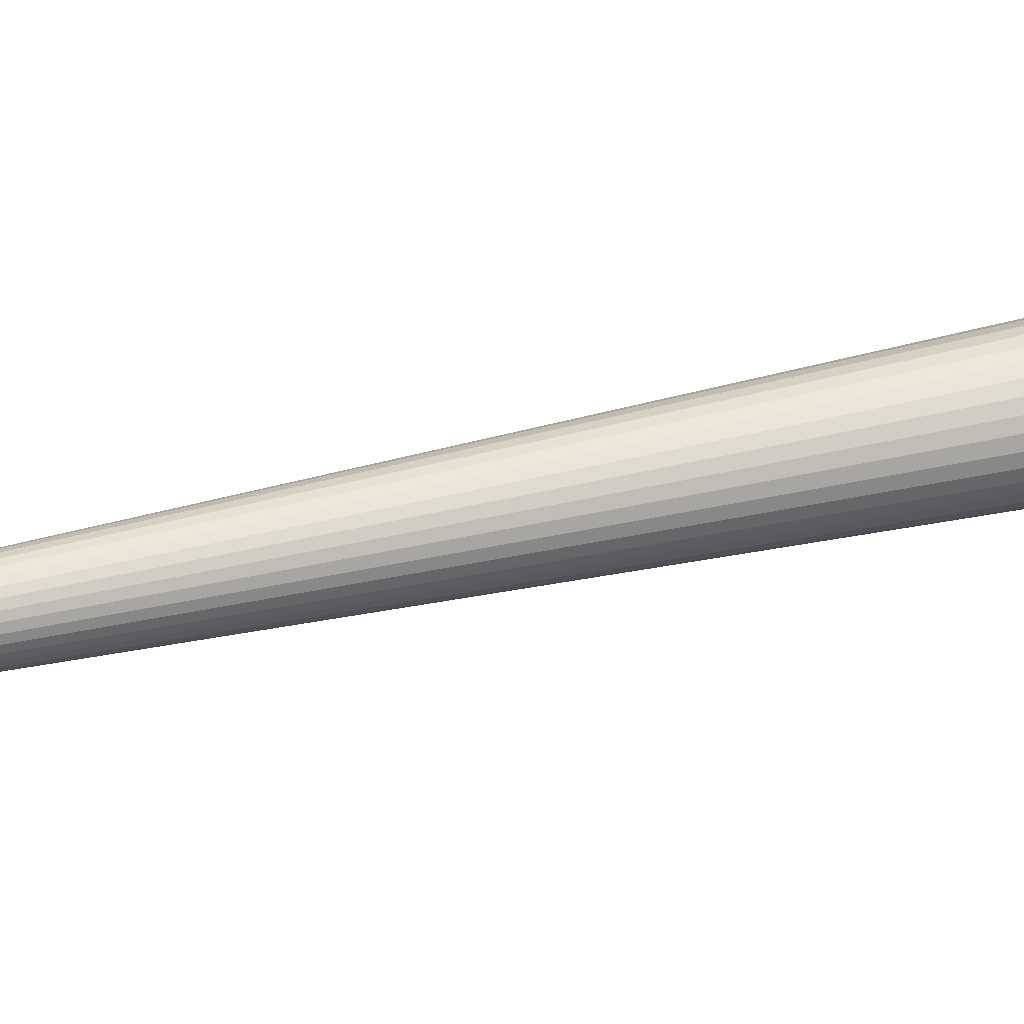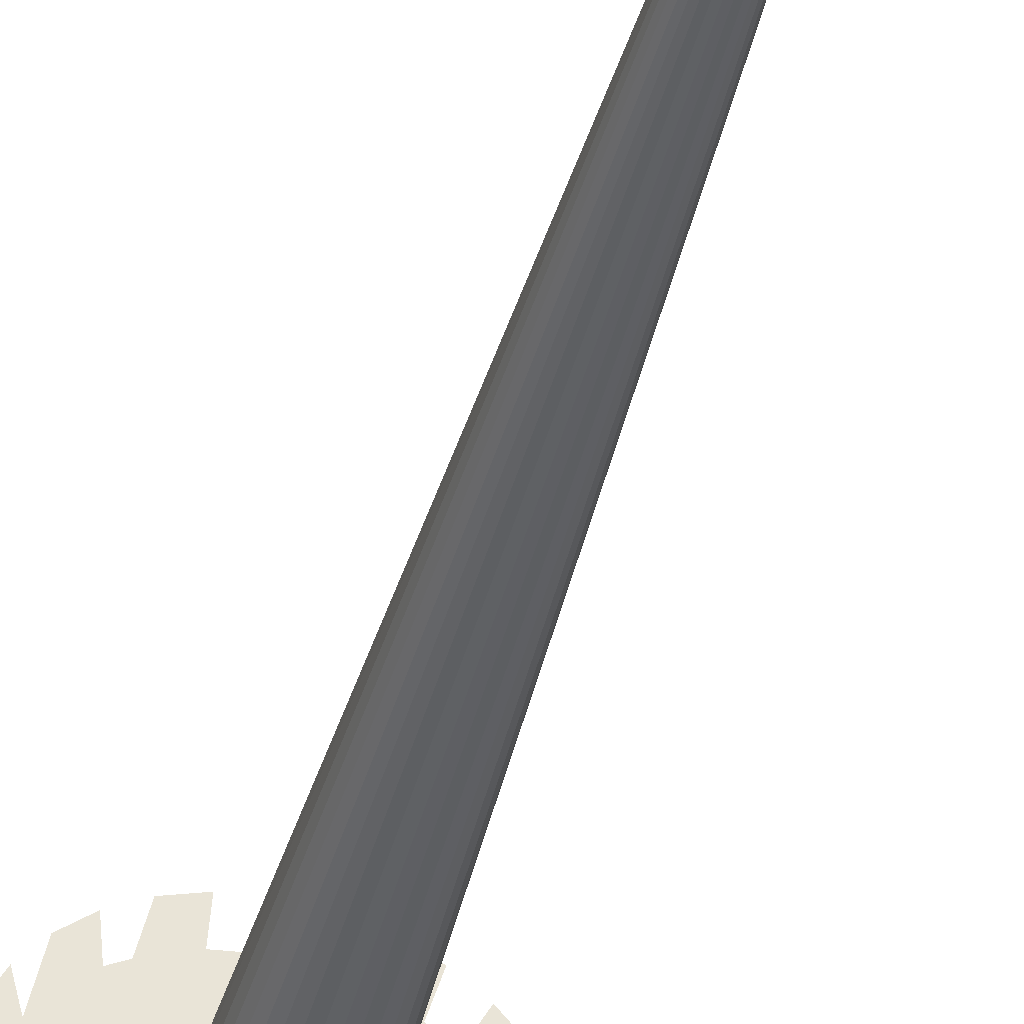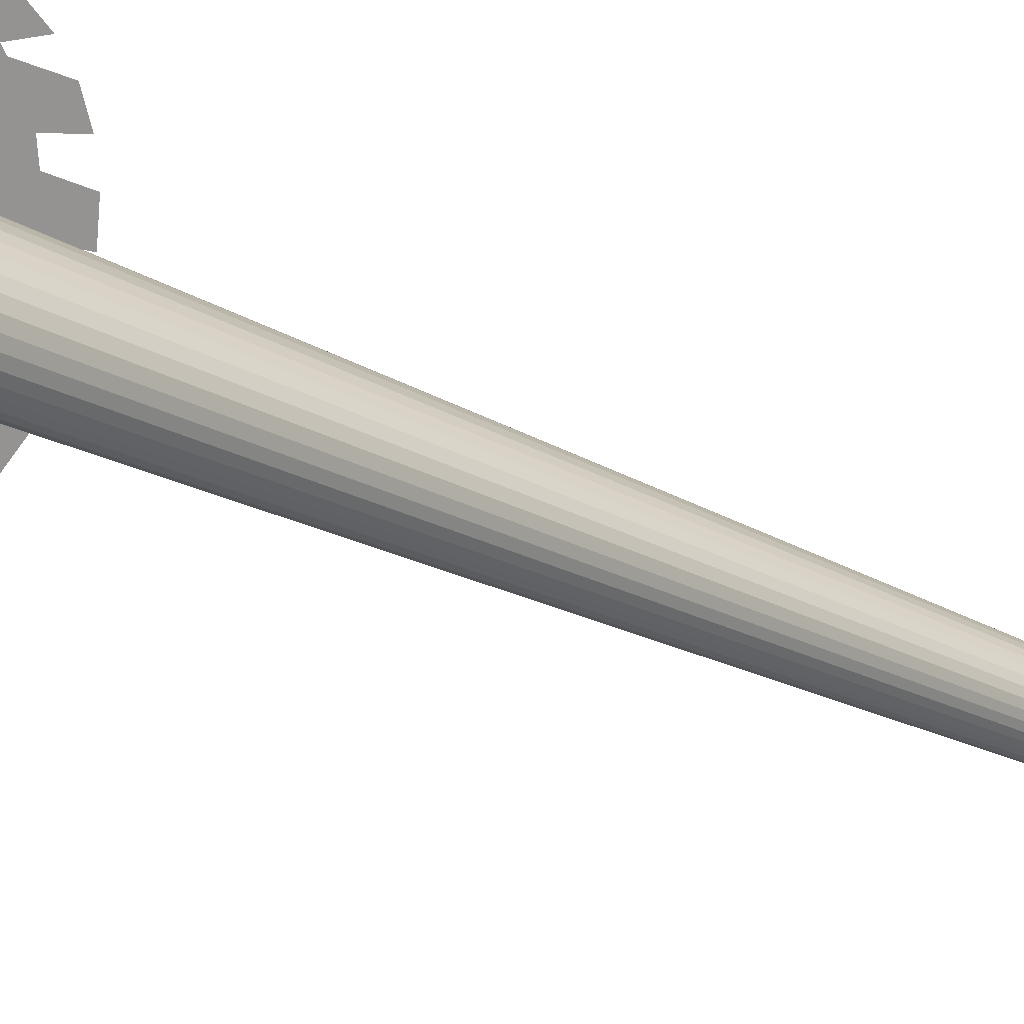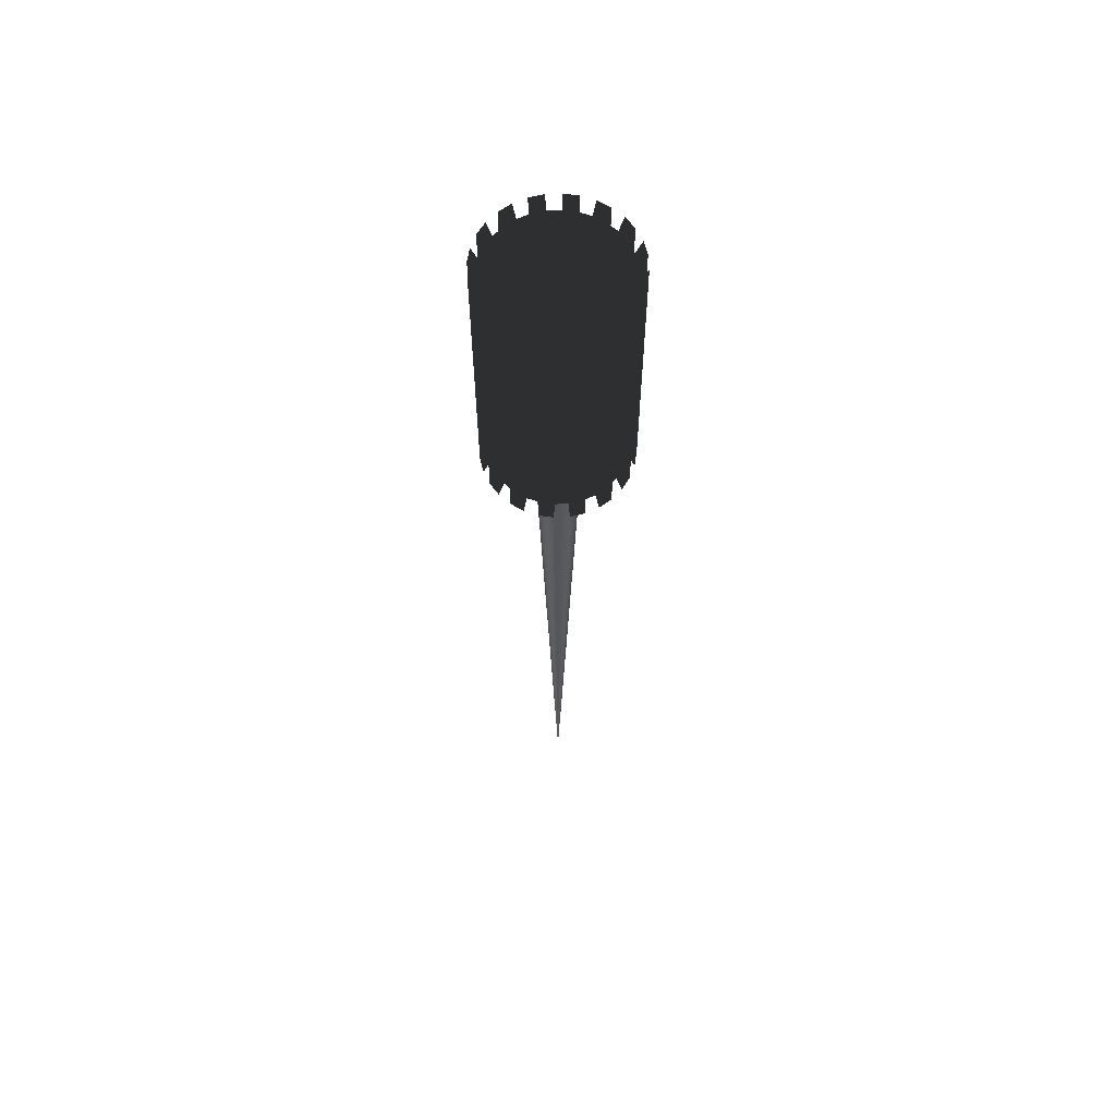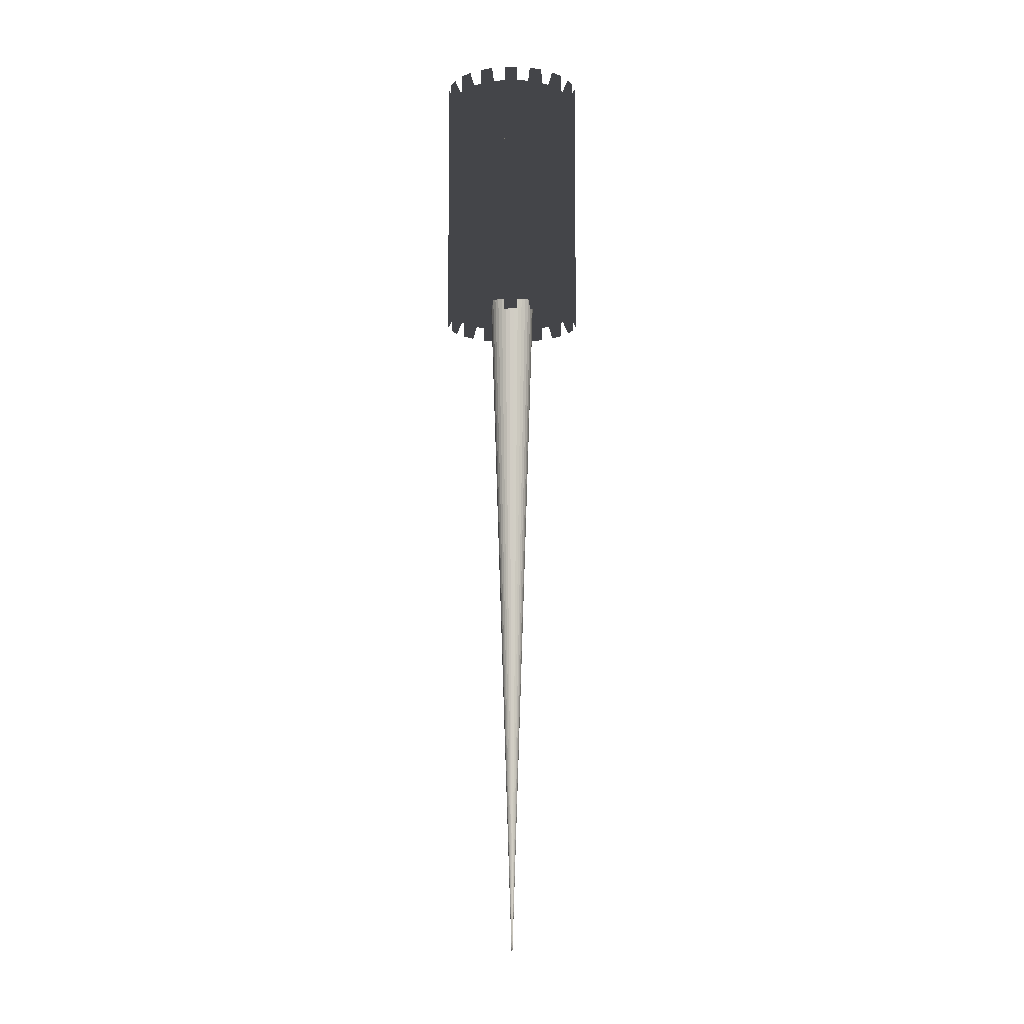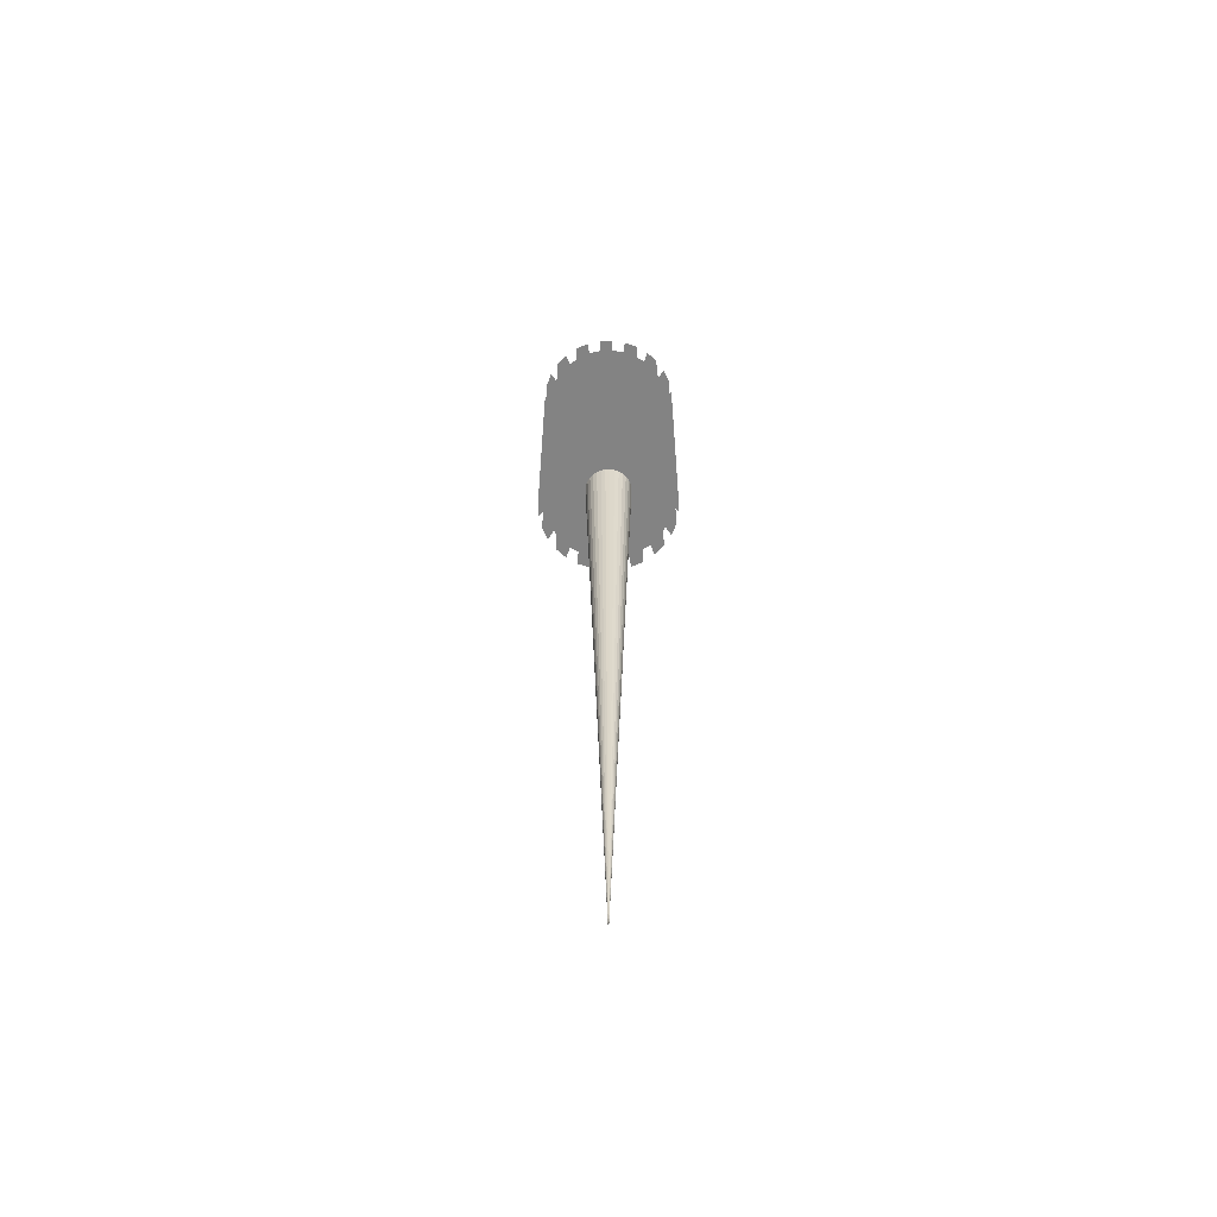
<metadata>
{"format":"obj","ext":"obj","renderer":"f3d","projection":"perspective","resolution":1024,"background":"white","views":[{"elev":33.3,"azim":70.8,"up":"+Z"},{"elev":-42.9,"azim":-14.5,"up":"+Z"},{"elev":20.5,"azim":-43.2,"up":"+Z"},{"elev":61.9,"azim":81.1,"up":"+Y"},{"elev":-9.1,"azim":-106.4,"up":"+Y"},{"elev":-61.0,"azim":-127.8,"up":"+Y"}]}
</metadata>
<code>
v  0.7654 -0.0747 0.489
v  0.7951 -0.9872 0.4893
v  0.766 -0.0747 0.4948
v  0.7676 -0.0747 0.5004
v  0.7703 -0.0747 0.5055
v  0.7739 -0.0747 0.5101
v  0.7784 -0.0747 0.5138
v  0.7835 -0.0747 0.5166
v  0.789 -0.0747 0.5183
v  0.7948 -0.0747 0.5189
v  0.8006 -0.0747 0.5184
v  0.8062 -0.0747 0.5168
v  0.8113 -0.0747 0.5141
v  0.8158 -0.0747 0.5104
v  0.8196 -0.0747 0.506
v  0.8223 -0.0747 0.5009
v  0.8241 -0.0747 0.4953
v  0.8247 -0.0747 0.4895
v  0.8242 -0.0747 0.4838
v  0.8225 -0.0747 0.4782
v  0.8198 -0.0747 0.473
v  0.8162 -0.0747 0.4685
v  0.8117 -0.0747 0.4648
v  0.8066 -0.0747 0.462
v  0.8011 -0.0747 0.4603
v  0.7953 -0.0747 0.4597
v  0.7895 -0.0747 0.4602
v  0.784 -0.0747 0.4618
v  0.7788 -0.0747 0.4645
v  0.7743 -0.0747 0.4682
v  0.7706 -0.0747 0.4726
v  0.7678 -0.0747 0.4777
v  0.7956 -0.0747 0.4269
v  0.8078 -0.0747 0.4282
v  0.7661 -0.0747 0.4833
v  0.7506 -0.0747 0.533
v  0.7429 -0.0747 0.5235
v  0.734 -0.0747 0.4766
v  0.7376 -0.0747 0.4649
v  0.7327 -0.0747 0.4888
v  0.8388 -0.0747 0.5338
v  0.8293 -0.0747 0.5414
v  0.8395 -0.0747 0.4456
v  0.8472 -0.0747 0.4551
v  0.7824 -0.0747 0.5504
v  0.7707 -0.0747 0.5467
v  0.7513 -0.0747 0.4448
v  0.7609 -0.0747 0.4371
v  0.7945 -0.0747 0.5517
v  0.8561 -0.0747 0.502
v  0.8525 -0.0747 0.5136
v  0.8574 -0.0747 0.4898
v  0.8194 -0.0747 0.4319
v  0.7376 -0.1097 0.5458
v  0.7319 -0.1251 0.5514
v  0.7319 0.2153 0.5514
v  0.7376 0.1998 0.5458
v  0.7717 -0.0747 0.4315
v  0.7649 -0.1097 0.4146
v  0.78 -0.1097 0.4101
v  0.7834 -0.0747 0.428
v  0.8692 -0.1097 0.5207
v  0.8617 -0.1097 0.5346
v  0.8466 -0.0747 0.5244
v  0.7372 -0.0747 0.5127
v  0.7204 -0.1097 0.5195
v  0.7159 -0.1097 0.5043
v  0.7338 -0.0747 0.5009
v  0.7209 -0.1097 0.4578
v  0.7285 -0.1097 0.444
v  0.7435 -0.0747 0.4542
v  0.8529 -0.0747 0.4659
v  0.8697 -0.1097 0.4591
v  0.8742 -0.1097 0.4742
v  0.8563 -0.0747 0.4777
v  0.7636 -0.1097 0.5635
v  0.7497 -0.1097 0.5559
v  0.76 -0.0747 0.5409
v  0.8265 -0.1097 0.4151
v  0.8404 -0.1097 0.4227
v  0.8302 -0.0747 0.4377
v  0.8184 -0.0747 0.5471
v  0.8253 -0.1097 0.564
v  0.8101 -0.1097 0.5684
v  0.8067 -0.0747 0.5506
v  0.7145 0.1998 0.4886
v  0.7159 0.1998 0.5043
v  0.7204 0.1998 0.5195
v  0.7277 0.1998 0.5335
v  0.7497 0.1998 0.5559
v  0.7636 0.1998 0.5635
v  0.7787 0.1998 0.5682
v  0.7944 0.1998 0.5699
v  0.8101 0.1998 0.5684
v  0.8253 0.1998 0.564
v  0.8392 0.1998 0.5567
v  0.8515 0.1998 0.5467
v  0.8617 0.1998 0.5346
v  0.8692 0.1998 0.5207
v  0.8739 0.1998 0.5057
v  0.8756 0.1998 0.49
v  0.8742 0.1998 0.4742
v  0.8697 0.1998 0.4591
v  0.8624 0.1998 0.4451
v  0.8525 0.1998 0.4328
v  0.8404 0.1998 0.4227
v  0.8265 0.1998 0.4151
v  0.8114 0.1998 0.4104
v  0.7957 0.1998 0.4087
v  0.78 0.1998 0.4101
v  0.7649 0.1998 0.4146
v  0.7509 0.1998 0.4219
v  0.7386 0.1998 0.4318
v  0.7285 0.1998 0.444
v  0.7209 0.1998 0.4578
v  0.7162 0.1998 0.4729
v  0.8821 0.2153 0.4727
v  0.8821 -0.1251 0.4727
v  0.7162 -0.1097 0.4729
v  0.7083 -0.1251 0.4713
v  0.7135 -0.1251 0.4547
v  0.8772 0.2153 0.4561
v  0.8692 0.2153 0.4407
v  0.7135 0.2153 0.4547
v  0.7209 0.2153 0.5379
v  0.7209 -0.1251 0.5379
v  0.7277 -0.1097 0.5335
v  0.8837 0.2153 0.49
v  0.8756 -0.1097 0.49
v  0.8837 -0.1251 0.49
v  0.7218 0.2153 0.4394
v  0.7218 -0.1251 0.4394
v  0.8766 0.2153 0.5239
v  0.8818 0.2153 0.5073
v  0.7129 -0.1251 0.5225
v  0.7129 0.2153 0.5225
v  0.7464 -0.1251 0.4152
v  0.7464 0.2153 0.4152
v  0.7618 0.2153 0.4071
v  0.7618 -0.1251 0.4071
v  0.708 -0.1251 0.5058
v  0.708 0.2153 0.5058
v  0.7064 0.2153 0.4885
v  0.7064 -0.1251 0.4885
v  0.8818 -0.1251 0.5073
v  0.8766 -0.1251 0.5239
v  0.7329 0.2153 0.4261
v  0.7329 -0.1251 0.4261
v  0.7083 0.2153 0.4713
v  0.7452 -0.1251 0.5626
v  0.7452 0.2153 0.5626
v  0.8692 -0.1251 0.4407
v  0.8772 -0.1251 0.4561
v  0.777 -0.1251 0.5761
v  0.777 0.2153 0.5761
v  0.7604 0.2153 0.5709
v  0.7604 -0.1251 0.5709
v  0.8449 -0.1251 0.416
v  0.8449 0.2153 0.416
v  0.8582 0.2153 0.4272
v  0.8582 -0.1251 0.4272
v  0.8116 -0.1251 0.5763
v  0.8116 0.2153 0.5763
v  0.7943 0.2153 0.5779
v  0.7943 -0.1251 0.5779
v  0.8131 -0.1251 0.4025
v  0.8131 0.2153 0.4025
v  0.8297 0.2153 0.4077
v  0.8297 -0.1251 0.4077
v  0.8437 -0.1251 0.5634
v  0.8437 0.2153 0.5634
v  0.8283 0.2153 0.5715
v  0.8283 -0.1251 0.5715
v  0.7785 -0.1251 0.4022
v  0.7785 0.2153 0.4022
v  0.7958 0.2153 0.4007
v  0.7958 -0.1251 0.4007
v  0.8683 -0.1251 0.5392
v  0.8683 0.2153 0.5392
v  0.8572 0.2153 0.5525
v  0.8572 -0.1251 0.5525
v  0.8624 -0.1097 0.4451
v  0.8525 -0.1097 0.4328
v  0.7787 -0.1097 0.5682
v  0.7944 -0.1097 0.5699
v  0.8114 -0.1097 0.4104
v  0.7509 -0.1097 0.4219
v  0.7957 -0.1097 0.4087
v  0.8392 -0.1097 0.5567
v  0.8515 -0.1097 0.5467
v  0.7145 -0.1097 0.4886
v  0.7386 -0.1097 0.4318
v  0.8739 -0.1097 0.5057
o Cone_008
g Cone_008
f 1 2 3
f 3 2 4
f 4 2 5
f 5 2 6
f 6 2 7
f 7 2 8
f 8 2 9
f 9 2 10
f 10 2 11
f 11 2 12
f 12 2 13
f 13 2 14
f 14 2 15
f 15 2 16
f 16 2 17
f 17 2 18
f 18 2 19
f 19 2 20
f 20 2 21
f 21 2 22
f 22 2 23
f 23 2 24
f 24 2 25
f 25 2 26
f 26 2 27
f 27 2 28
f 28 2 29
f 29 2 30
f 30 2 31
f 31 2 32
f 26 33 34 25
f 32 2 35
f 35 2 1
f 6 36 37 5
f 35 38 39 32
f 1 40 38 35
f 14 41 42 13
f 22 43 44 21
f 9 45 46 8
f 30 47 48 29
f 10 49 45 9
f 17 50 51 16
f 18 52 50 17
f 25 34 53 24
f 54 55 56 57
f 58 59 60 61
f 51 62 63 64
f 65 66 67 68
f 39 69 70 71
f 72 73 74 75
f 46 76 77 78
f 53 79 80 81
f 82 83 84 85
f 86 87 88 89
f 86 89 57 90
f 86 90 91 92
f 86 92 93 94
f 86 94 95 96
f 86 96 97 98
f 86 98 99 100
f 86 100 101 102
f 86 102 103 104
f 86 104 105 106
f 86 106 107 108
f 86 108 109 110
f 86 110 111 112
f 86 112 113 114
f 86 114 115 116
f 102 117 118 74
f 119 120 121 69
f 103 122 123 104
f 69 121 124 115
f 89 125 126 127
f 101 128 117 102
f 129 130 128 101
f 114 131 132 70
f 99 133 134 100
f 66 135 136 88
f 137 138 139 140
f 141 142 143 144
f 145 134 133 146
f 132 131 147 148
f 126 125 136 135
f 118 117 128 130
f 120 149 124 121
f 150 151 56 55
f 152 123 122 153
f 154 155 156 157
f 158 159 160 161
f 162 163 164 165
f 166 167 168 169
f 170 171 172 173
f 174 175 176 177
f 178 179 180 181
f 105 160 159 106
f 116 149 120 119
f 73 153 122 103
f 107 168 167 108
f 90 151 150 77
f 104 123 152 182
f 76 157 156 91
f 183 161 160 105
f 111 139 138 112
f 86 143 142 87
f 92 155 154 184
f 106 159 158 80
f 113 147 131 114
f 88 136 125 89
f 185 165 164 93
f 79 169 168 107
f 115 124 149 116
f 57 56 151 90
f 94 163 162 84
f 108 167 166 186
f 112 138 137 187
f 91 156 155 92
f 83 173 172 95
f 59 140 139 111
f 188 177 176 109
f 62 146 133 99
f 93 164 163 94
f 96 171 170 189
f 98 179 178 63
f 110 175 174 60
f 87 142 141 67
f 95 172 171 96
f 190 181 180 97
f 191 144 143 86
f 192 148 147 113
f 97 180 179 98
f 100 134 145 193
f 109 176 175 110
f 33 188 186 34
f 13 42 82 12
f 20 72 75 19
f 27 61 33 26
f 7 78 36 6
f 21 44 72 20
f 28 58 61 27
f 8 46 78 7
f 15 64 41 14
f 29 48 58 28
f 3 68 40 1
f 16 51 64 15
f 23 81 43 22
f 24 53 81 23
f 4 65 68 3
f 31 71 47 30
f 11 85 49 10
f 5 37 65 4
f 32 39 71 31
f 12 82 85 11
f 19 75 52 18
f 42 189 83 82
f 61 60 188 33
f 41 190 189 42
f 64 63 190 41
f 48 187 59 58
f 68 67 191 40
f 47 192 187 48
f 50 193 62 51
f 71 70 192 47
f 52 129 193 50
f 37 127 66 65
f 75 74 129 52
f 36 54 127 37
f 38 119 69 39
f 78 77 54 36
f 40 191 119 38
f 44 182 73 72
f 43 183 182 44
f 45 184 76 46
f 81 80 183 43
f 49 185 184 45
f 85 84 185 49
f 34 186 79 53
f 62 99 98 63
f 192 113 112 187
f 77 150 55 54
f 66 88 87 67
f 129 101 100 193
f 69 115 114 70
f 54 57 89 127
f 73 103 102 74
f 127 126 135 66
f 191 86 116 119
f 70 132 148 192
f 76 91 90 77
f 183 105 104 182
f 185 93 92 184
f 79 107 106 80
f 67 141 144 191
f 83 95 94 84
f 188 109 108 186
f 187 137 140 59
f 190 97 96 189
f 59 111 110 60
f 184 154 157 76
f 84 162 165 185
f 189 170 173 83
f 63 178 181 190
f 193 145 146 62
f 74 118 130 129
f 182 152 153 73
f 80 158 161 183
f 186 166 169 79
f 60 174 177 188

</code>
